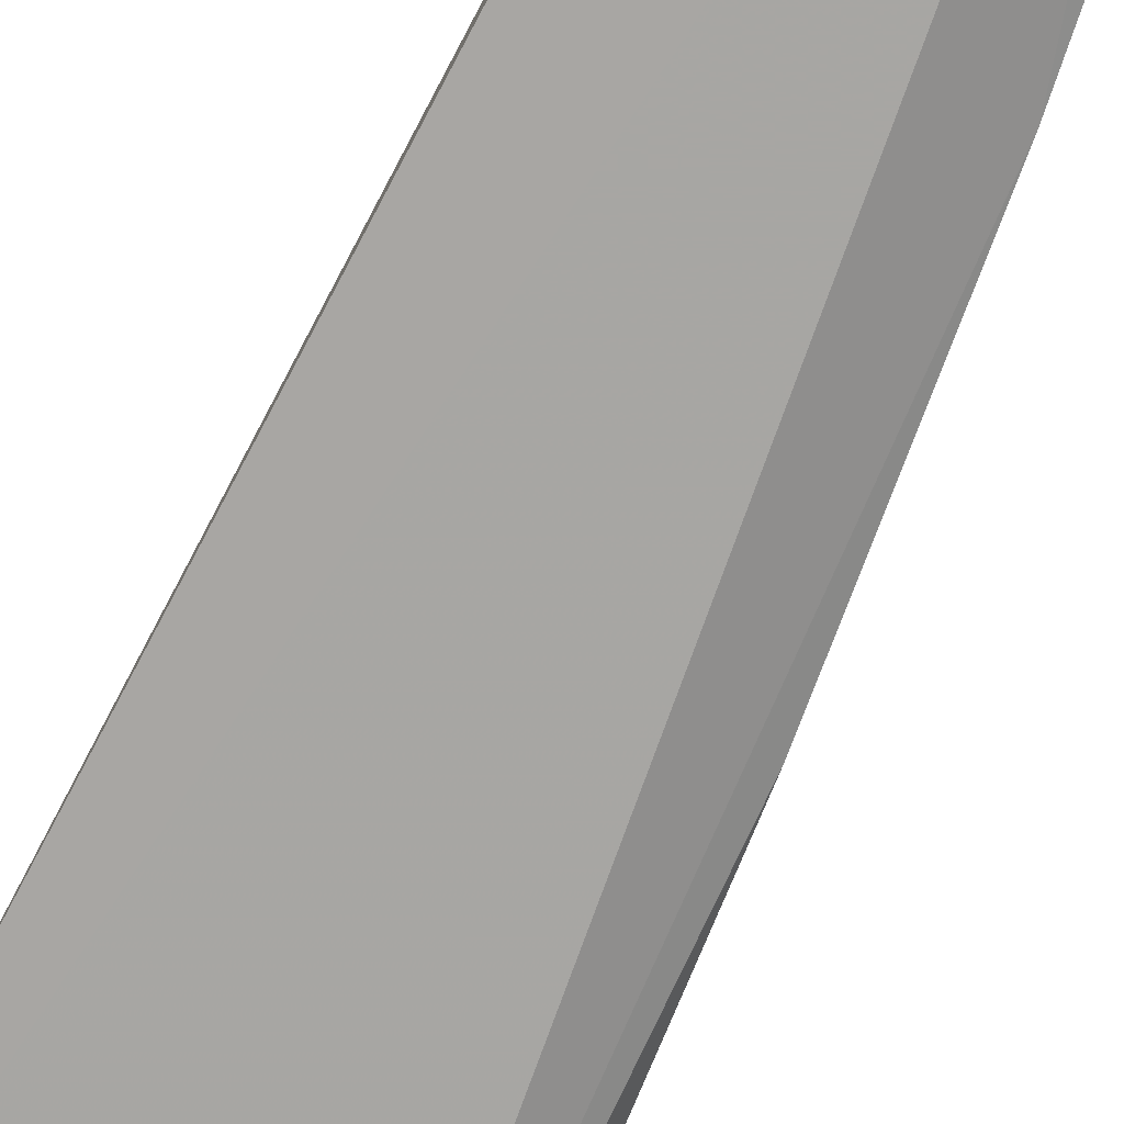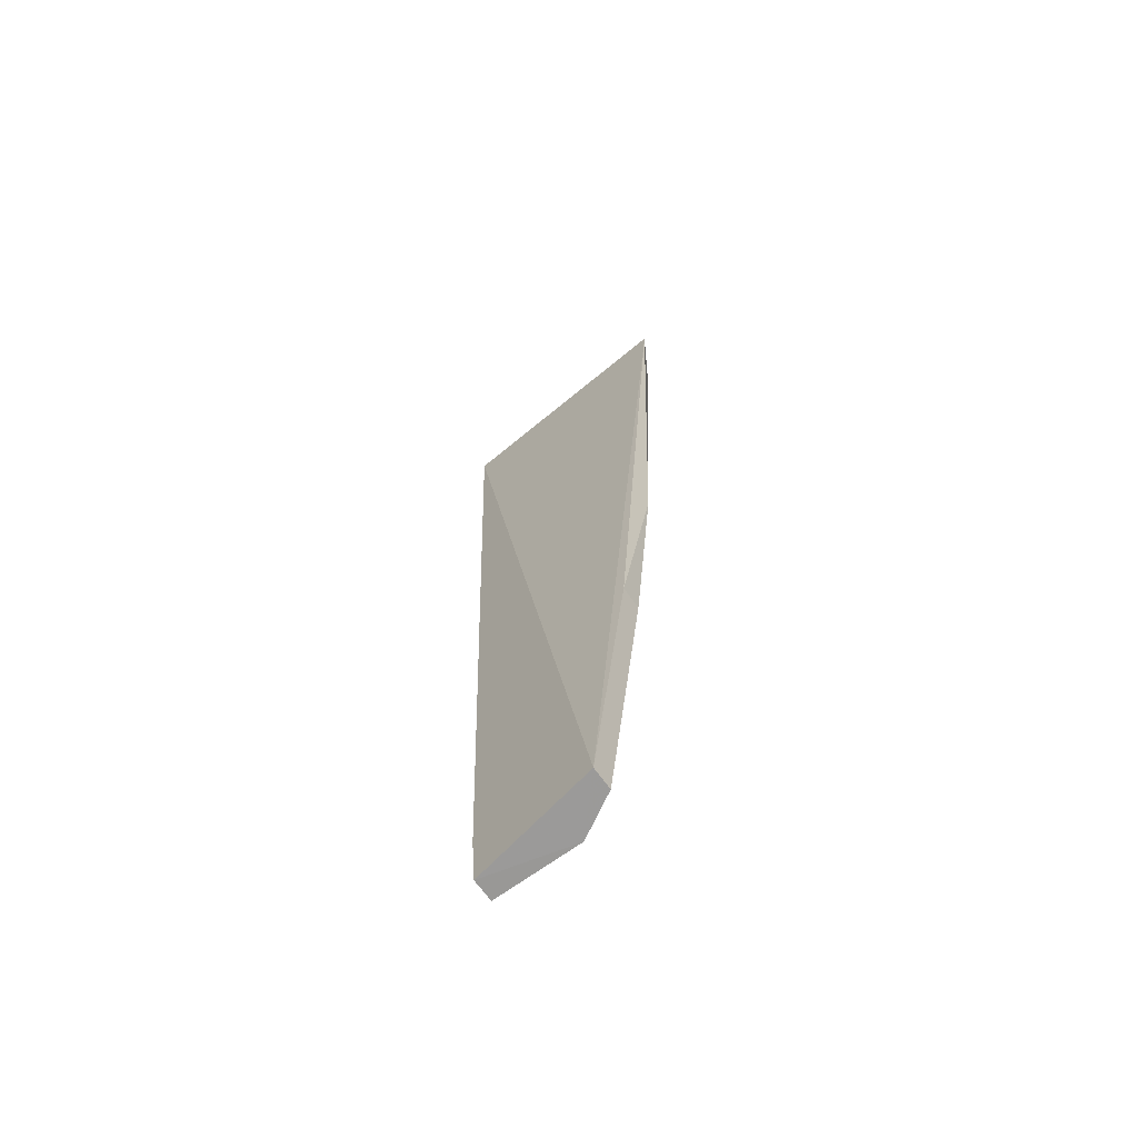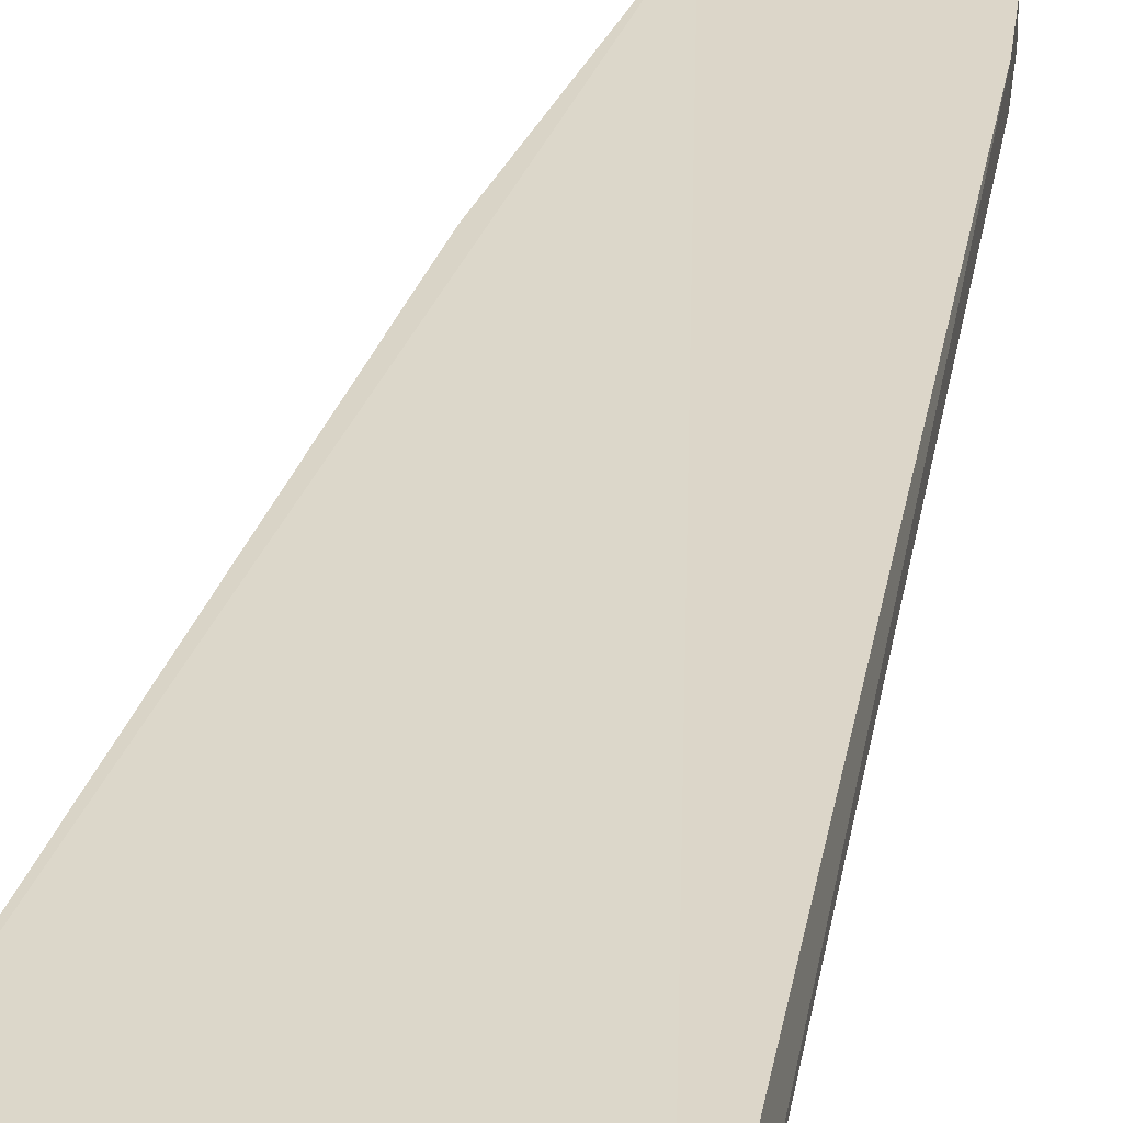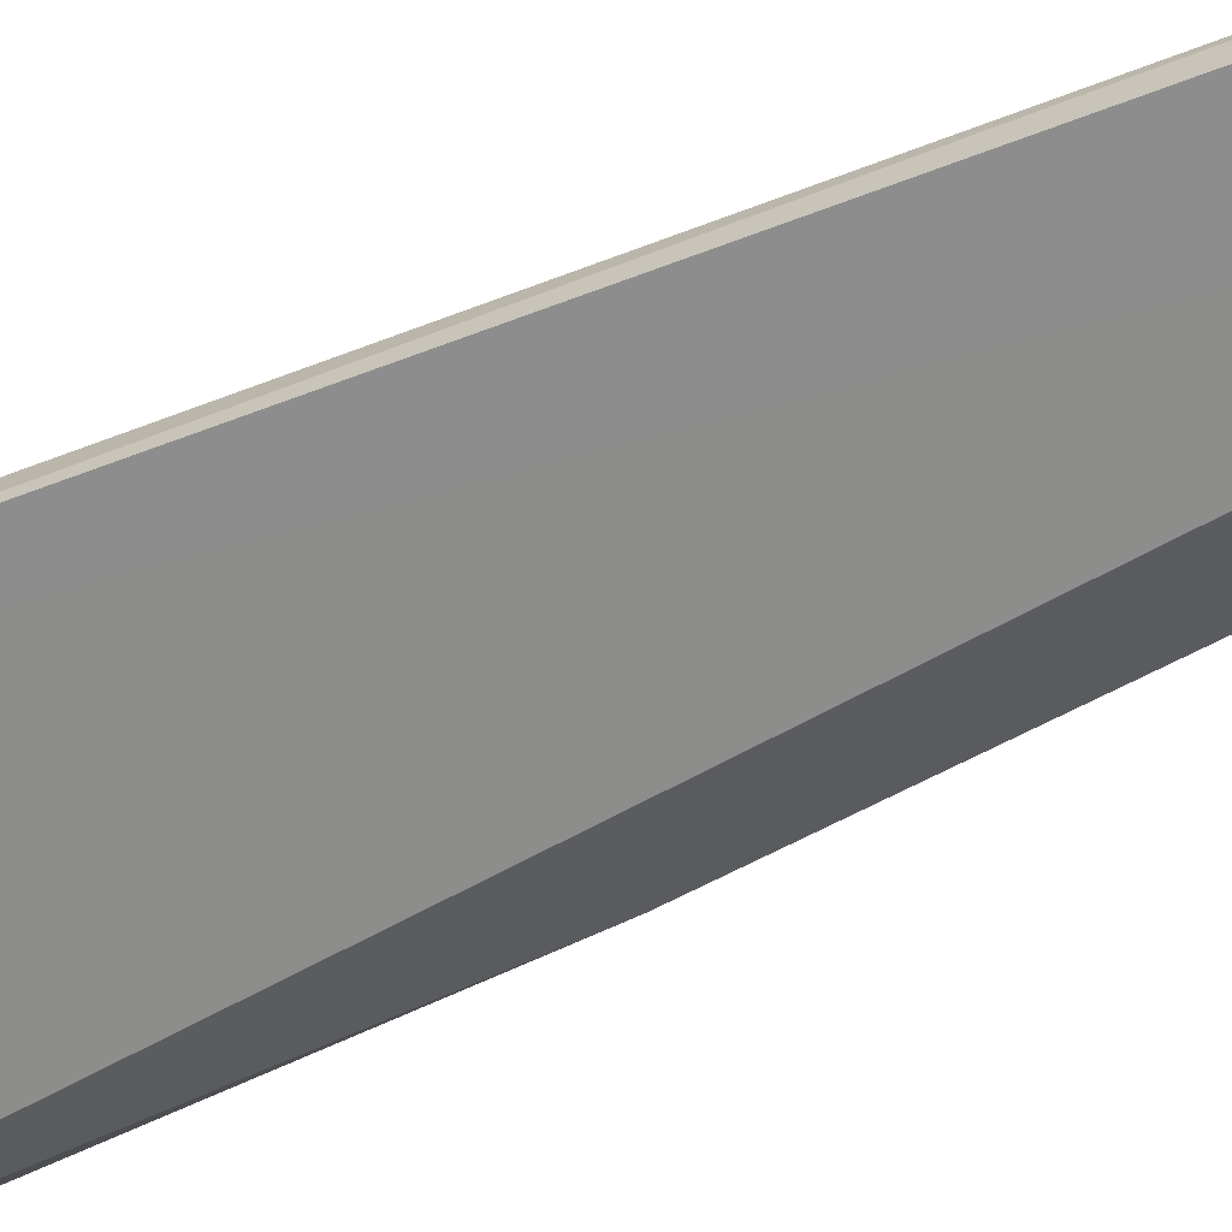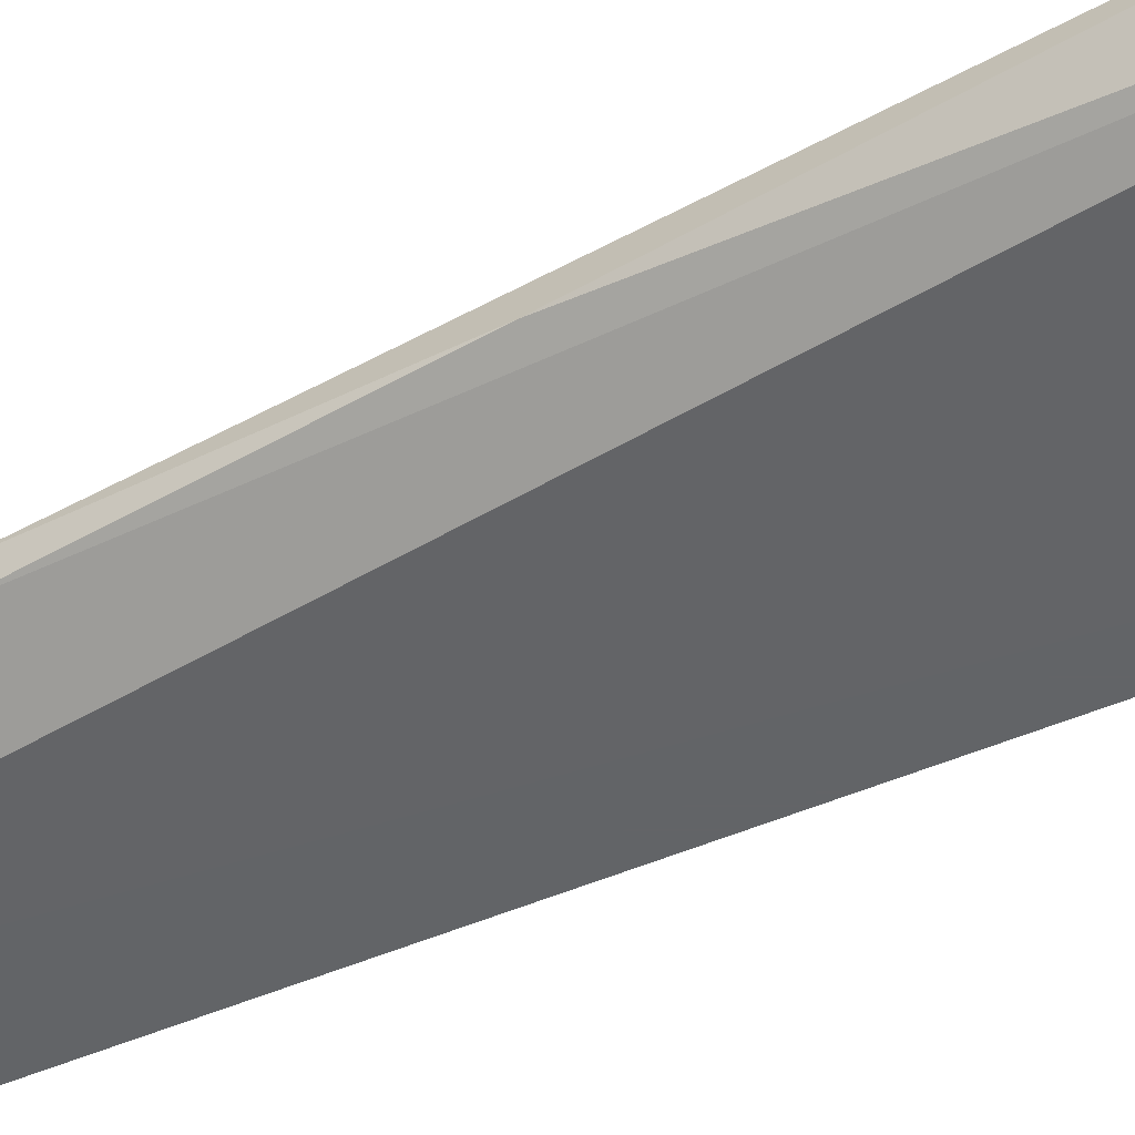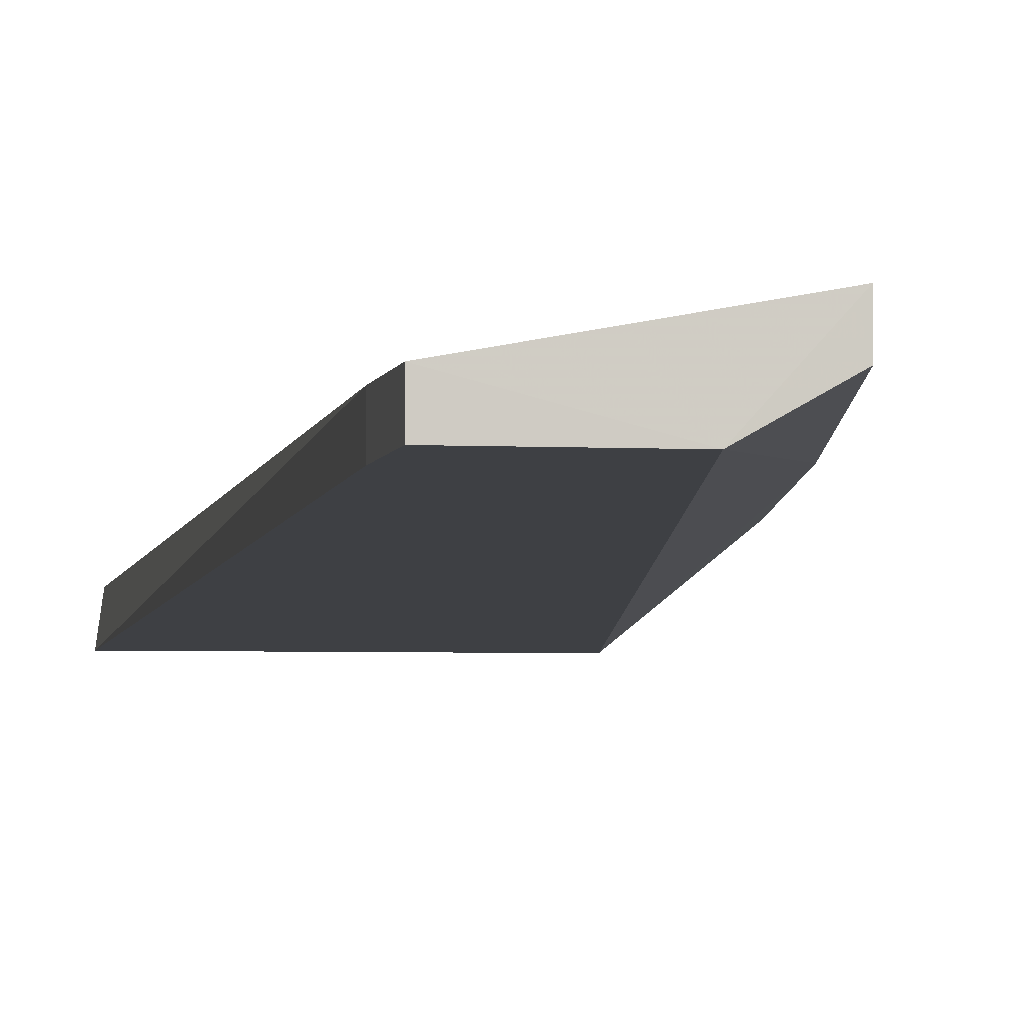
<metadata>
{"format":"obj","ext":"obj","renderer":"f3d","projection":"perspective","resolution":1024,"background":"white","views":[{"elev":-74.3,"azim":154.4,"up":"+Y"},{"elev":-67.6,"azim":-144.3,"up":"+Z"},{"elev":28.7,"azim":10.9,"up":"+Y"},{"elev":-64.6,"azim":113.1,"up":"+Y"},{"elev":-51.1,"azim":-63.3,"up":"+Y"},{"elev":-4.7,"azim":173.0,"up":"+Y"}]}
</metadata>
<code>
v 0.04455 -0.00397 -0.159
v 0.03482 -0.00397 -0.4165
v 0.04349 0.003476 -0.1588
v -0.02179 0.008128 -0.1589
v -0.01477 -0.003836 -0.1583
v 0.001166 0.008128 -0.4154
v 0.03599 0.001927 -0.4004
v 0.0121 -0.00397 -0.416
v -0.01379 0.002231 -0.2794
v 0.03599 -0.00397 -0.4004
v 0.03482 0.001927 -0.4165
v -0.008381 0.008128 -0.339
v -0.008381 0.002231 -0.339
v 0.001166 0.002231 -0.4154
f 5 1 3
f 5 3 4
f 6 4 3
f 7 3 1
f 7 6 3
f 8 1 5
f 9 5 4
f 10 7 1
f 10 8 2
f 10 1 8
f 11 6 7
f 11 8 6
f 11 2 8
f 11 10 2
f 11 7 10
f 12 9 4
f 12 4 6
f 13 8 5
f 13 5 9
f 13 9 12
f 14 6 8
f 14 8 13
f 14 13 12
f 14 12 6

</code>
